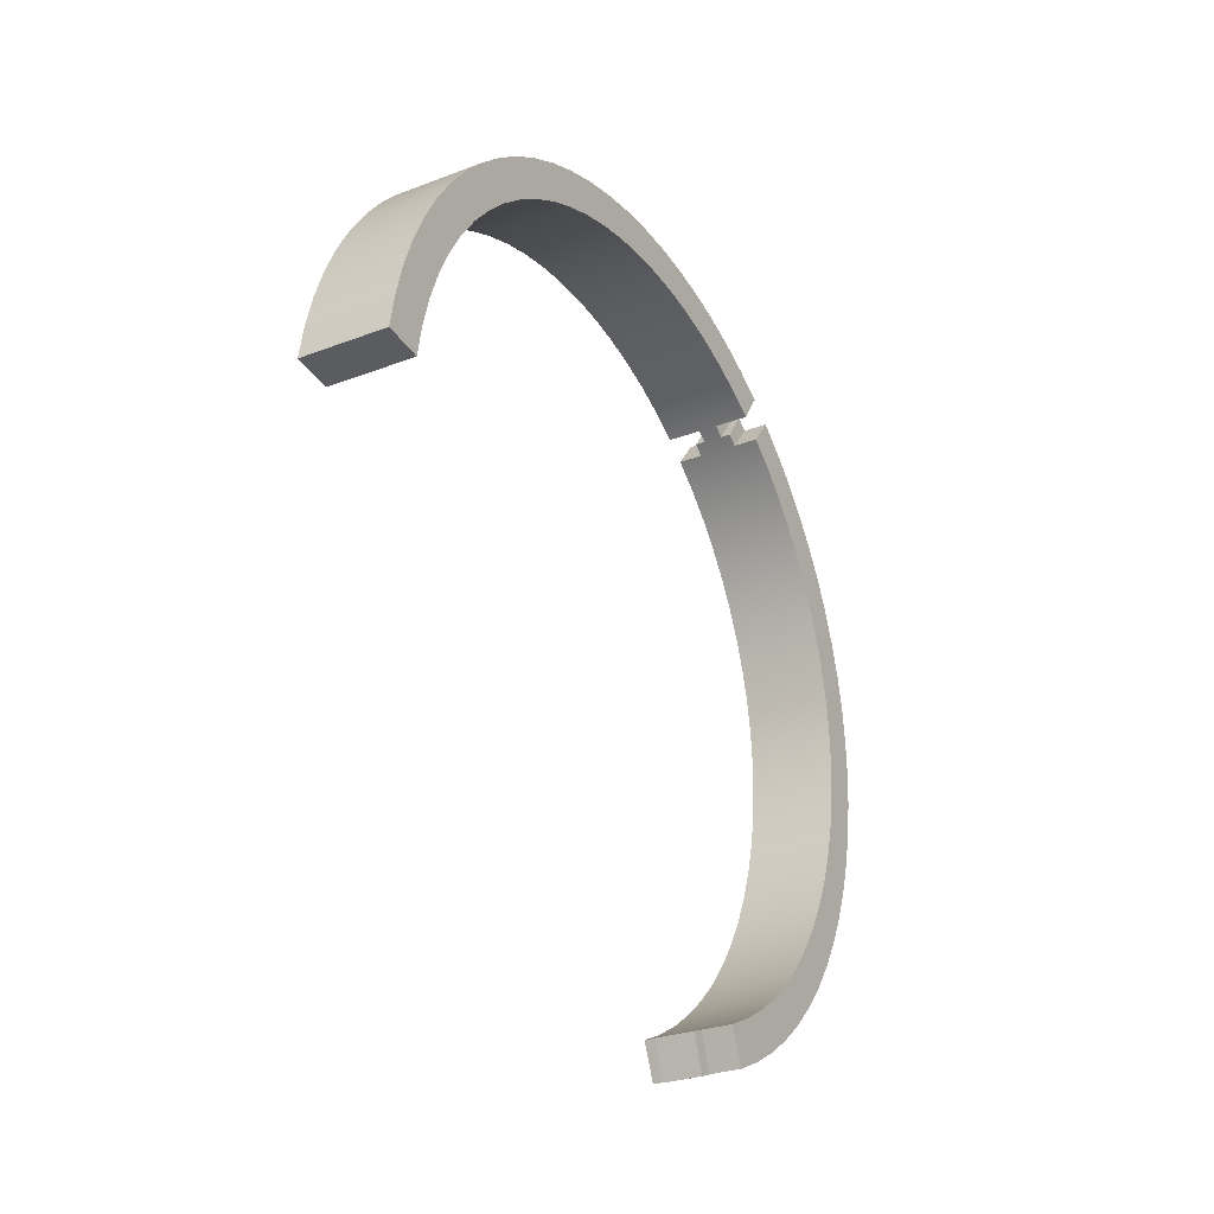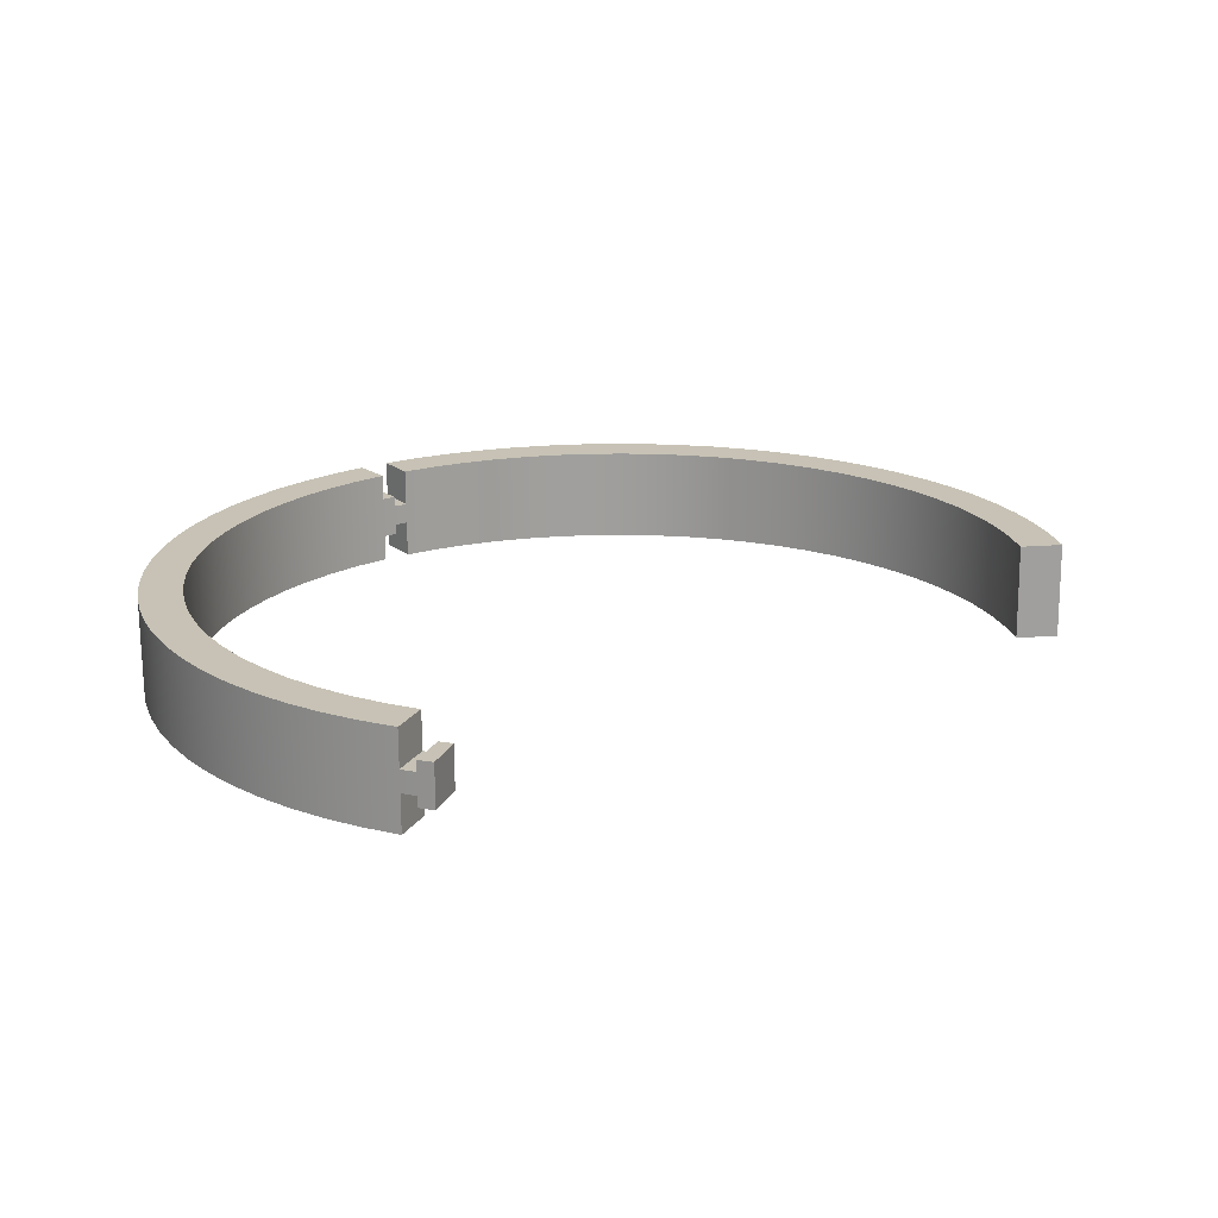
<metadata>
{"format":"obj","ext":"obj","renderer":"f3d","projection":"perspective","resolution":1024,"background":"white","views":[{"elev":-28.2,"azim":30.1,"up":"+Z"},{"elev":-71.0,"azim":-89.6,"up":"+Z"}]}
</metadata>
<code>
v -4.5 23.44 30.54
v 4.5 23.44 30.54
v 4.5 25.87 33.72
v -4.5 25.87 33.72
v 4.5 16.26 -39.26
v 4.5 19.49 -37.77
v 4.5 22.58 -36
v 4.5 25.52 -33.99
v 4.5 28.27 -31.73
v 4.5 30.83 -29.26
v 4.5 33.17 -26.57
v 4.5 35.28 -23.7
v 4.5 37.14 -20.67
v 4.5 38.73 -17.49
v 4.5 40.06 -14.19
v 4.5 41.11 -10.78
v 4.5 41.87 -7.307
v 4.5 42.33 -3.778
v 4.5 42.5 -0.2225
v 4.5 42.37 3.335
v 4.5 41.94 6.868
v 4.5 41.22 10.35
v 4.5 40.21 13.77
v 4.5 38.92 17.08
v 4.5 37.35 20.28
v 4.5 35.52 23.33
v 4.5 33.44 26.22
v 4.5 31.13 28.93
v 4.5 28.6 31.43
v 4.5 25.87 33.72
v 4.5 23.44 30.54
v 4.5 26.01 28.39
v 4.5 28.39 26.01
v 4.5 30.54 23.44
v 4.5 32.47 20.69
v 4.5 34.15 17.78
v 4.5 35.57 14.73
v 4.5 36.72 11.58
v 4.5 37.59 8.333
v 4.5 38.17 5.025
v 4.5 38.46 1.679
v 4.5 38.46 -1.679
v 4.5 38.17 -5.025
v 4.5 37.59 -8.333
v 4.5 36.72 -11.58
v 4.5 35.57 -14.73
v 4.5 34.15 -17.78
v 4.5 32.47 -20.69
v 4.5 30.54 -23.44
v 4.5 28.39 -26.01
v 4.5 26.01 -28.39
v 4.5 23.44 -30.54
v 4.5 20.69 -32.47
v 4.5 17.78 -34.15
v 4.5 14.73 -35.57
v -1 14.88 -39.81
v -1 13.48 -36.06
v -1 13.9 -35.9
v -1 14.32 -35.74
v -1 14.73 -35.57
v -1 16.26 -39.26
v -1 15.81 -39.45
v -1 15.35 -39.63
v -1 16.26 -39.26
v -1 14.73 -35.57
v -4.5 14.73 -35.57
v -4.5 16.26 -39.26
v -2 13.49 -40.3
v -2 12.22 -36.51
v -2 12.64 -36.37
v -2 13.06 -36.22
v -2 13.48 -36.06
v -2 14.88 -39.81
v -2 14.42 -39.98
v -2 13.95 -40.14
v 2 12.22 -36.51
v 2 13.49 -40.3
v 2 13.95 -40.14
v 2 14.42 -39.98
v 2 14.88 -39.81
v 2 13.48 -36.06
v 2 13.06 -36.22
v 2 12.64 -36.37
v -4.5 25.87 33.72
v 4.5 25.87 33.72
v 4.5 28.6 31.43
v 4.5 31.13 28.93
v 4.5 33.44 26.22
v 4.5 35.52 23.33
v 4.5 37.35 20.28
v 4.5 38.92 17.08
v 4.5 40.21 13.77
v 4.5 41.22 10.35
v 4.5 41.94 6.868
v 4.5 42.37 3.335
v 4.5 42.5 -0.2225
v 4.5 42.33 -3.778
v 4.5 41.87 -7.307
v 4.5 41.11 -10.78
v 4.5 40.06 -14.19
v 4.5 38.73 -17.49
v 4.5 37.14 -20.67
v 4.5 35.28 -23.7
v 4.5 33.17 -26.57
v 4.5 30.83 -29.26
v 4.5 28.27 -31.73
v 4.5 25.52 -33.99
v 4.5 22.58 -36
v 4.5 19.49 -37.77
v 4.5 16.26 -39.26
v 1 16.26 -39.26
v 1 15.81 -39.45
v 1 15.35 -39.63
v 1 14.88 -39.81
v 2 14.88 -39.81
v 2 14.42 -39.98
v 2 13.95 -40.14
v 2 13.49 -40.3
v -2 13.49 -40.3
v -2 13.95 -40.14
v -2 14.42 -39.98
v -2 14.88 -39.81
v -1 14.88 -39.81
v -1 15.35 -39.63
v -1 15.81 -39.45
v -1 16.26 -39.26
v -4.5 16.26 -39.26
v -4.5 19.49 -37.77
v -4.5 22.58 -36
v -4.5 25.52 -33.99
v -4.5 28.27 -31.73
v -4.5 30.83 -29.26
v -4.5 33.17 -26.57
v -4.5 35.28 -23.7
v -4.5 37.14 -20.67
v -4.5 38.73 -17.49
v -4.5 40.06 -14.19
v -4.5 41.11 -10.78
v -4.5 41.87 -7.307
v -4.5 42.33 -3.778
v -4.5 42.5 -0.2225
v -4.5 42.37 3.335
v -4.5 41.94 6.868
v -4.5 41.22 10.35
v -4.5 40.21 13.77
v -4.5 38.92 17.08
v -4.5 37.35 20.28
v -4.5 35.52 23.33
v -4.5 33.44 26.22
v -4.5 31.13 28.93
v -4.5 28.6 31.43
v -2 13.49 -40.3
v 2 13.49 -40.3
v 2 12.22 -36.51
v -2 12.22 -36.51
v 1 14.88 -39.81
v 1 13.48 -36.06
v 2 13.48 -36.06
v 2 14.88 -39.81
v -4.5 25.87 33.72
v -4.5 28.6 31.43
v -4.5 31.13 28.93
v -4.5 33.44 26.22
v -4.5 35.52 23.33
v -4.5 37.35 20.28
v -4.5 38.92 17.08
v -4.5 40.21 13.77
v -4.5 41.22 10.35
v -4.5 41.94 6.868
v -4.5 42.37 3.335
v -4.5 42.5 -0.2225
v -4.5 42.33 -3.778
v -4.5 41.87 -7.307
v -4.5 41.11 -10.78
v -4.5 40.06 -14.19
v -4.5 38.73 -17.49
v -4.5 37.14 -20.67
v -4.5 35.28 -23.7
v -4.5 33.17 -26.57
v -4.5 30.83 -29.26
v -4.5 28.27 -31.73
v -4.5 25.52 -33.99
v -4.5 22.58 -36
v -4.5 19.49 -37.77
v -4.5 16.26 -39.26
v -4.5 14.73 -35.57
v -4.5 17.78 -34.15
v -4.5 20.69 -32.47
v -4.5 23.44 -30.54
v -4.5 26.01 -28.39
v -4.5 28.39 -26.01
v -4.5 30.54 -23.44
v -4.5 32.47 -20.69
v -4.5 34.15 -17.78
v -4.5 35.57 -14.73
v -4.5 36.72 -11.58
v -4.5 37.59 -8.333
v -4.5 38.17 -5.025
v -4.5 38.46 -1.679
v -4.5 38.46 1.679
v -4.5 38.17 5.025
v -4.5 37.59 8.333
v -4.5 36.72 11.58
v -4.5 35.57 14.73
v -4.5 34.15 17.78
v -4.5 32.47 20.69
v -4.5 30.54 23.44
v -4.5 28.39 26.01
v -4.5 26.01 28.39
v -4.5 23.44 30.54
v 1 13.48 -36.06
v 1 14.88 -39.81
v 1 15.35 -39.63
v 1 15.81 -39.45
v 1 16.26 -39.26
v 1 14.73 -35.57
v 1 14.32 -35.74
v 1 13.9 -35.9
v 1 14.73 -35.57
v 1 16.26 -39.26
v 4.5 16.26 -39.26
v 4.5 14.73 -35.57
v -1 13.48 -36.06
v -1 14.88 -39.81
v -2 14.88 -39.81
v -2 13.48 -36.06
v -4.5 14.73 -35.57
v -1 14.73 -35.57
v -1 14.32 -35.74
v -1 13.9 -35.9
v -1 13.48 -36.06
v -2 13.48 -36.06
v -2 13.06 -36.22
v -2 12.64 -36.37
v -2 12.22 -36.51
v 2 12.22 -36.51
v 2 12.64 -36.37
v 2 13.06 -36.22
v 2 13.48 -36.06
v 1 13.48 -36.06
v 1 13.9 -35.9
v 1 14.32 -35.74
v 1 14.73 -35.57
v 4.5 14.73 -35.57
v 4.5 17.78 -34.15
v 4.5 20.69 -32.47
v 4.5 23.44 -30.54
v 4.5 26.01 -28.39
v 4.5 28.39 -26.01
v 4.5 30.54 -23.44
v 4.5 32.47 -20.69
v 4.5 34.15 -17.78
v 4.5 35.57 -14.73
v 4.5 36.72 -11.58
v 4.5 37.59 -8.333
v 4.5 38.17 -5.025
v 4.5 38.46 -1.679
v 4.5 38.46 1.679
v 4.5 38.17 5.025
v 4.5 37.59 8.333
v 4.5 36.72 11.58
v 4.5 35.57 14.73
v 4.5 34.15 17.78
v 4.5 32.47 20.69
v 4.5 30.54 23.44
v 4.5 28.39 26.01
v 4.5 26.01 28.39
v 4.5 23.44 30.54
v -4.5 23.44 30.54
v -4.5 26.01 28.39
v -4.5 28.39 26.01
v -4.5 30.54 23.44
v -4.5 32.47 20.69
v -4.5 34.15 17.78
v -4.5 35.57 14.73
v -4.5 36.72 11.58
v -4.5 37.59 8.333
v -4.5 38.17 5.025
v -4.5 38.46 1.679
v -4.5 38.46 -1.679
v -4.5 38.17 -5.025
v -4.5 37.59 -8.333
v -4.5 36.72 -11.58
v -4.5 35.57 -14.73
v -4.5 34.15 -17.78
v -4.5 32.47 -20.69
v -4.5 30.54 -23.44
v -4.5 28.39 -26.01
v -4.5 26.01 -28.39
v -4.5 23.44 -30.54
v -4.5 20.69 -32.47
v -4.5 17.78 -34.15
v -2 24.68 34.6
v -2 25.08 34.31
v -2 25.48 34.02
v -2 25.87 33.72
v -2 23.44 30.54
v -2 23.08 30.81
v -2 22.72 31.08
v -2 22.36 31.34
v -4.5 23.46 35.44
v -4.5 21.25 32.1
v -4.5 18.34 33.85
v -4.5 15.3 35.33
v -4.5 12.13 36.54
v -4.5 8.874 37.46
v -4.5 5.546 38.1
v -4.5 2.175 38.44
v -4.5 -1.212 38.48
v -4.5 -4.59 38.23
v -4.5 -7.933 37.67
v -4.5 -11.21 36.83
v -4.5 -14.41 35.7
v -4.5 -17.49 34.3
v -4.5 -20.44 32.63
v -4.5 -23.23 30.7
v -4.5 -25.84 28.54
v -4.5 -28.25 26.16
v -4.5 -30.44 23.58
v -4.5 -32.39 20.81
v -4.5 -34.1 17.88
v -4.5 -35.54 14.81
v -4.5 -36.7 11.63
v -4.5 -37.58 8.361
v -4.5 -38.17 5.025
v -4.5 -42.14 5.547
v -4.5 -41.52 9.078
v -4.5 -40.61 12.54
v -4.5 -39.41 15.92
v -4.5 -37.92 19.18
v -4.5 -36.17 22.31
v -4.5 -34.16 25.28
v -4.5 -31.91 28.07
v -4.5 -29.43 30.66
v -4.5 -26.75 33.03
v -4.5 -23.87 35.16
v -4.5 -20.82 37.05
v -4.5 -17.62 38.67
v -4.5 -14.3 40.02
v -4.5 -10.88 41.08
v -4.5 -7.38 41.85
v -4.5 -3.827 42.33
v -4.5 -0.2473 42.5
v -4.5 3.335 42.37
v -4.5 6.893 41.94
v -4.5 10.4 41.21
v -4.5 13.84 40.18
v -4.5 17.17 38.88
v -4.5 20.39 37.29
v 1 21.25 32.1
v 1 23.46 35.44
v 4.5 23.46 35.44
v 4.5 21.25 32.1
v -4.5 -38.17 5.025
v 4.5 -38.17 5.025
v 4.5 -42.14 5.547
v -4.5 -42.14 5.547
v 2 25.87 33.72
v 2 25.48 34.02
v 2 25.08 34.31
v 2 24.68 34.6
v 2 22.36 31.34
v 2 22.72 31.08
v 2 23.08 30.81
v 2 23.44 30.54
v -1 22.36 31.34
v -1 24.68 34.6
v -2 24.68 34.6
v -2 22.36 31.34
v -2 24.68 34.6
v -1 24.68 34.6
v -1 24.28 34.88
v -1 23.87 35.16
v -1 23.46 35.44
v -4.5 23.46 35.44
v -4.5 20.39 37.29
v -4.5 17.17 38.88
v -4.5 13.84 40.18
v -4.5 10.4 41.21
v -4.5 6.893 41.94
v -4.5 3.335 42.37
v -4.5 -0.2473 42.5
v -4.5 -3.827 42.33
v -4.5 -7.38 41.85
v -4.5 -10.88 41.08
v -4.5 -14.3 40.02
v -4.5 -17.62 38.67
v -4.5 -20.82 37.05
v -4.5 -23.87 35.16
v -4.5 -26.75 33.03
v -4.5 -29.43 30.66
v -4.5 -31.91 28.07
v -4.5 -34.16 25.28
v -4.5 -36.17 22.31
v -4.5 -37.92 19.18
v -4.5 -39.41 15.92
v -4.5 -40.61 12.54
v -4.5 -41.52 9.078
v -4.5 -42.14 5.547
v 4.5 -42.14 5.547
v 4.5 -41.52 9.078
v 4.5 -40.61 12.54
v 4.5 -39.41 15.92
v 4.5 -37.92 19.18
v 4.5 -36.17 22.31
v 4.5 -34.16 25.28
v 4.5 -31.91 28.07
v 4.5 -29.43 30.66
v 4.5 -26.75 33.03
v 4.5 -23.87 35.16
v 4.5 -20.82 37.05
v 4.5 -17.62 38.67
v 4.5 -14.3 40.02
v 4.5 -10.88 41.08
v 4.5 -7.38 41.85
v 4.5 -3.827 42.33
v 4.5 -0.2473 42.5
v 4.5 3.335 42.37
v 4.5 6.893 41.94
v 4.5 10.4 41.21
v 4.5 13.84 40.18
v 4.5 17.17 38.88
v 4.5 20.39 37.29
v 4.5 23.46 35.44
v 1 23.46 35.44
v 1 23.87 35.16
v 1 24.28 34.88
v 1 24.68 34.6
v 2 24.68 34.6
v 2 25.08 34.31
v 2 25.48 34.02
v 2 25.87 33.72
v -2 25.87 33.72
v -2 25.48 34.02
v -2 25.08 34.31
v -1 23.46 35.44
v -1 21.25 32.1
v -4.5 21.25 32.1
v -4.5 23.46 35.44
v 1 24.68 34.6
v 1 22.36 31.34
v 2 22.36 31.34
v 2 24.68 34.6
v 1 24.68 34.6
v 1 24.28 34.88
v 1 23.87 35.16
v 1 23.46 35.44
v 1 21.25 32.1
v 1 21.62 31.86
v 1 21.99 31.6
v 1 22.36 31.34
v 4.5 21.25 32.1
v 4.5 23.46 35.44
v 4.5 20.39 37.29
v 4.5 17.17 38.88
v 4.5 13.84 40.18
v 4.5 10.4 41.21
v 4.5 6.893 41.94
v 4.5 3.335 42.37
v 4.5 -0.2473 42.5
v 4.5 -3.827 42.33
v 4.5 -7.38 41.85
v 4.5 -10.88 41.08
v 4.5 -14.3 40.02
v 4.5 -17.62 38.67
v 4.5 -20.82 37.05
v 4.5 -23.87 35.16
v 4.5 -26.75 33.03
v 4.5 -29.43 30.66
v 4.5 -31.91 28.07
v 4.5 -34.16 25.28
v 4.5 -36.17 22.31
v 4.5 -37.92 19.18
v 4.5 -39.41 15.92
v 4.5 -40.61 12.54
v 4.5 -41.52 9.078
v 4.5 -42.14 5.547
v 4.5 -38.17 5.025
v 4.5 -37.58 8.361
v 4.5 -36.7 11.63
v 4.5 -35.54 14.81
v 4.5 -34.1 17.88
v 4.5 -32.39 20.81
v 4.5 -30.44 23.58
v 4.5 -28.25 26.16
v 4.5 -25.84 28.54
v 4.5 -23.23 30.7
v 4.5 -20.44 32.63
v 4.5 -17.49 34.3
v 4.5 -14.41 35.7
v 4.5 -11.21 36.83
v 4.5 -7.933 37.67
v 4.5 -4.59 38.23
v 4.5 -1.212 38.48
v 4.5 2.175 38.44
v 4.5 5.546 38.1
v 4.5 8.874 37.46
v 4.5 12.13 36.54
v 4.5 15.3 35.33
v 4.5 18.34 33.85
v -1 23.46 35.44
v -1 23.87 35.16
v -1 24.28 34.88
v -1 24.68 34.6
v -1 22.36 31.34
v -1 21.99 31.6
v -1 21.62 31.86
v -1 21.25 32.1
v -2 25.87 33.72
v 2 25.87 33.72
v 2 23.44 30.54
v -2 23.44 30.54
v -2 23.44 30.54
v 2 23.44 30.54
v 2 23.08 30.81
v 2 22.72 31.08
v 2 22.36 31.34
v 1 22.36 31.34
v 1 21.99 31.6
v 1 21.62 31.86
v 1 21.25 32.1
v 4.5 21.25 32.1
v 4.5 18.34 33.85
v 4.5 15.3 35.33
v 4.5 12.13 36.54
v 4.5 8.874 37.46
v 4.5 5.546 38.1
v 4.5 2.175 38.44
v 4.5 -1.212 38.48
v 4.5 -4.59 38.23
v 4.5 -7.933 37.67
v 4.5 -11.21 36.83
v 4.5 -14.41 35.7
v 4.5 -17.49 34.3
v 4.5 -20.44 32.63
v 4.5 -23.23 30.7
v 4.5 -25.84 28.54
v 4.5 -28.25 26.16
v 4.5 -30.44 23.58
v 4.5 -32.39 20.81
v 4.5 -34.1 17.88
v 4.5 -35.54 14.81
v 4.5 -36.7 11.63
v 4.5 -37.58 8.361
v 4.5 -38.17 5.025
v -4.5 -38.17 5.025
v -4.5 -37.58 8.361
v -4.5 -36.7 11.63
v -4.5 -35.54 14.81
v -4.5 -34.1 17.88
v -4.5 -32.39 20.81
v -4.5 -30.44 23.58
v -4.5 -28.25 26.16
v -4.5 -25.84 28.54
v -4.5 -23.23 30.7
v -4.5 -20.44 32.63
v -4.5 -17.49 34.3
v -4.5 -14.41 35.7
v -4.5 -11.21 36.83
v -4.5 -7.933 37.67
v -4.5 -4.59 38.23
v -4.5 -1.212 38.48
v -4.5 2.175 38.44
v -4.5 5.546 38.1
v -4.5 8.874 37.46
v -4.5 12.13 36.54
v -4.5 15.3 35.33
v -4.5 18.34 33.85
v -4.5 21.25 32.1
v -1 21.25 32.1
v -1 21.62 31.86
v -1 21.99 31.6
v -1 22.36 31.34
v -2 22.36 31.34
v -2 22.72 31.08
v -2 23.08 30.81
f 2 3 1
f 1 3 4
f 55 5 54
f 54 5 6
f 54 6 53
f 53 6 7
f 53 7 52
f 52 7 8
f 52 8 51
f 51 8 9
f 51 9 50
f 50 9 10
f 50 10 49
f 49 10 11
f 49 11 48
f 48 11 12
f 48 12 47
f 47 12 13
f 47 13 46
f 46 13 14
f 46 14 45
f 45 14 15
f 45 15 44
f 44 15 16
f 44 16 43
f 43 16 17
f 43 17 42
f 42 17 18
f 42 18 19
f 42 19 41
f 41 19 20
f 41 20 21
f 41 21 40
f 40 21 22
f 40 22 39
f 39 22 23
f 39 23 38
f 38 23 24
f 38 24 37
f 37 24 25
f 37 25 36
f 36 25 26
f 36 26 35
f 35 26 27
f 35 27 34
f 34 27 28
f 34 28 33
f 33 28 29
f 33 29 32
f 32 29 30
f 32 30 31
f 57 58 56
f 56 58 59
f 56 59 63
f 63 59 60
f 63 60 62
f 62 60 61
f 64 65 67
f 67 65 66
f 69 70 68
f 68 70 71
f 68 71 75
f 75 71 72
f 75 72 74
f 74 72 73
f 76 77 83
f 83 77 82
f 82 77 78
f 82 78 81
f 81 78 79
f 81 79 80
f 84 85 151
f 151 85 86
f 151 86 87
f 151 87 150
f 150 87 88
f 150 88 149
f 149 88 89
f 149 89 148
f 148 89 90
f 148 90 147
f 147 90 91
f 147 91 146
f 146 91 92
f 146 92 145
f 145 92 93
f 145 93 144
f 144 93 94
f 144 94 143
f 143 94 95
f 143 95 142
f 142 95 96
f 142 96 141
f 141 96 97
f 141 97 140
f 140 97 98
f 140 98 139
f 139 98 99
f 139 99 138
f 138 99 100
f 138 100 137
f 137 100 101
f 137 101 136
f 136 101 102
f 136 102 135
f 135 102 103
f 135 103 134
f 134 103 104
f 134 104 133
f 133 104 105
f 133 105 132
f 132 105 106
f 132 106 131
f 131 106 107
f 131 107 130
f 130 107 108
f 130 108 129
f 129 108 109
f 129 109 128
f 128 109 126
f 128 126 127
f 110 111 109
f 109 111 126
f 126 111 125
f 125 111 112
f 125 112 124
f 124 112 113
f 124 113 123
f 123 113 114
f 123 114 121
f 121 114 116
f 121 116 120
f 120 116 117
f 120 117 119
f 119 117 118
f 114 115 116
f 121 122 123
f 153 154 152
f 152 154 155
f 156 157 159
f 159 157 158
f 210 160 209
f 209 160 161
f 209 161 208
f 208 161 162
f 208 162 207
f 207 162 163
f 207 163 206
f 206 163 164
f 206 164 205
f 205 164 165
f 205 165 204
f 204 165 166
f 204 166 203
f 203 166 167
f 203 167 202
f 202 167 168
f 202 168 201
f 201 168 169
f 201 169 200
f 200 169 170
f 200 170 171
f 200 171 199
f 199 171 172
f 199 172 173
f 199 173 198
f 198 173 174
f 198 174 197
f 197 174 175
f 197 175 196
f 196 175 176
f 196 176 195
f 195 176 177
f 195 177 194
f 194 177 178
f 194 178 193
f 193 178 179
f 193 179 192
f 192 179 180
f 192 180 191
f 191 180 181
f 191 181 190
f 190 181 182
f 190 182 189
f 189 182 183
f 189 183 188
f 188 183 184
f 188 184 187
f 187 184 185
f 187 185 186
f 211 212 218
f 218 212 217
f 217 212 213
f 217 213 216
f 216 213 214
f 216 214 215
f 219 220 222
f 222 220 221
f 223 224 226
f 226 224 225
f 227 228 292
f 292 228 243
f 292 243 245
f 245 243 244
f 243 228 242
f 242 228 229
f 242 229 241
f 241 229 230
f 241 230 240
f 240 230 231
f 240 231 238
f 238 231 233
f 238 233 237
f 237 233 234
f 237 234 236
f 236 234 235
f 231 232 233
f 238 239 240
f 245 246 292
f 292 246 291
f 291 246 247
f 291 247 290
f 290 247 248
f 290 248 289
f 289 248 249
f 289 249 288
f 288 249 250
f 288 250 287
f 287 250 251
f 287 251 286
f 286 251 252
f 286 252 285
f 285 252 253
f 285 253 284
f 284 253 254
f 284 254 283
f 283 254 255
f 283 255 282
f 282 255 256
f 282 256 281
f 281 256 257
f 281 257 280
f 280 257 258
f 280 258 279
f 279 258 259
f 279 259 278
f 278 259 260
f 278 260 277
f 277 260 261
f 277 261 276
f 276 261 262
f 276 262 275
f 275 262 263
f 275 263 274
f 274 263 264
f 274 264 273
f 273 264 265
f 273 265 272
f 272 265 266
f 272 266 271
f 271 266 267
f 271 267 270
f 270 267 269
f 269 267 268
f 294 298 293
f 293 298 299
f 293 299 300
f 298 294 297
f 297 294 295
f 297 295 296
f 302 303 301
f 301 303 349
f 349 303 304
f 349 304 348
f 348 304 305
f 348 305 347
f 347 305 306
f 347 306 346
f 346 306 307
f 346 307 345
f 345 307 308
f 345 308 344
f 344 308 343
f 343 308 309
f 343 309 342
f 342 309 310
f 342 310 341
f 341 310 311
f 341 311 340
f 340 311 312
f 340 312 339
f 339 312 338
f 338 312 313
f 338 313 337
f 337 313 314
f 337 314 336
f 336 314 315
f 336 315 335
f 335 315 316
f 335 316 334
f 334 316 317
f 334 317 333
f 333 317 318
f 333 318 332
f 332 318 319
f 332 319 331
f 331 319 320
f 331 320 330
f 330 320 321
f 330 321 329
f 329 321 322
f 329 322 328
f 328 322 323
f 328 323 327
f 327 323 324
f 327 324 326
f 326 324 325
f 350 351 353
f 353 351 352
f 355 356 354
f 354 356 357
f 358 359 365
f 365 359 360
f 365 360 364
f 364 360 361
f 364 361 363
f 363 361 362
f 366 367 369
f 369 367 368
f 370 371 435
f 435 371 428
f 435 428 430
f 430 428 429
f 428 371 427
f 427 371 372
f 427 372 426
f 426 372 373
f 426 373 425
f 425 373 374
f 425 374 423
f 423 374 376
f 423 376 377
f 374 375 376
f 423 377 422
f 422 377 378
f 422 378 421
f 421 378 379
f 421 379 420
f 420 379 380
f 420 380 419
f 419 380 381
f 419 381 418
f 418 381 382
f 418 382 417
f 417 382 383
f 417 383 416
f 416 383 384
f 416 384 415
f 415 384 385
f 415 385 414
f 414 385 386
f 414 386 413
f 413 386 387
f 413 387 412
f 412 387 388
f 412 388 411
f 411 388 389
f 411 389 410
f 410 389 390
f 410 390 409
f 409 390 391
f 409 391 408
f 408 391 392
f 408 392 407
f 407 392 393
f 407 393 406
f 406 393 394
f 406 394 405
f 405 394 395
f 405 395 404
f 404 395 396
f 404 396 403
f 403 396 397
f 403 397 402
f 402 397 398
f 402 398 401
f 401 398 400
f 400 398 399
f 423 424 425
f 435 430 434
f 434 430 431
f 434 431 433
f 433 431 432
f 436 437 439
f 439 437 438
f 440 441 443
f 443 441 442
f 444 445 451
f 451 445 446
f 451 446 450
f 450 446 447
f 450 447 449
f 449 447 448
f 452 453 500
f 500 453 454
f 500 454 499
f 499 454 455
f 499 455 498
f 498 455 456
f 498 456 497
f 497 456 457
f 497 457 496
f 496 457 458
f 496 458 495
f 495 458 459
f 495 459 460
f 495 460 494
f 494 460 461
f 494 461 493
f 493 461 462
f 493 462 492
f 492 462 463
f 492 463 491
f 491 463 464
f 491 464 465
f 491 465 490
f 490 465 466
f 490 466 489
f 489 466 467
f 489 467 488
f 488 467 468
f 488 468 487
f 487 468 469
f 487 469 486
f 486 469 470
f 486 470 485
f 485 470 471
f 485 471 484
f 484 471 472
f 484 472 483
f 483 472 473
f 483 473 482
f 482 473 474
f 482 474 481
f 481 474 475
f 481 475 480
f 480 475 476
f 480 476 479
f 479 476 477
f 479 477 478
f 502 506 501
f 501 506 507
f 501 507 508
f 506 502 505
f 505 502 503
f 505 503 504
f 510 511 509
f 509 511 512
f 513 514 576
f 576 514 515
f 576 515 575
f 575 515 516
f 575 516 573
f 573 516 518
f 573 518 572
f 572 518 519
f 572 519 571
f 571 519 520
f 571 520 570
f 570 520 521
f 570 521 568
f 568 521 523
f 568 523 524
f 516 517 518
f 521 522 523
f 568 524 567
f 567 524 525
f 567 525 566
f 566 525 526
f 566 526 565
f 565 526 527
f 565 527 564
f 564 527 528
f 564 528 563
f 563 528 529
f 563 529 562
f 562 529 530
f 562 530 561
f 561 530 531
f 561 531 560
f 560 531 532
f 560 532 559
f 559 532 533
f 559 533 558
f 558 533 534
f 558 534 557
f 557 534 535
f 557 535 556
f 556 535 536
f 556 536 555
f 555 536 537
f 555 537 554
f 554 537 538
f 554 538 553
f 553 538 539
f 553 539 552
f 552 539 540
f 552 540 551
f 551 540 541
f 551 541 550
f 550 541 542
f 550 542 549
f 549 542 543
f 549 543 548
f 548 543 544
f 548 544 547
f 547 544 546
f 546 544 545
f 568 569 570
f 573 574 575

</code>
